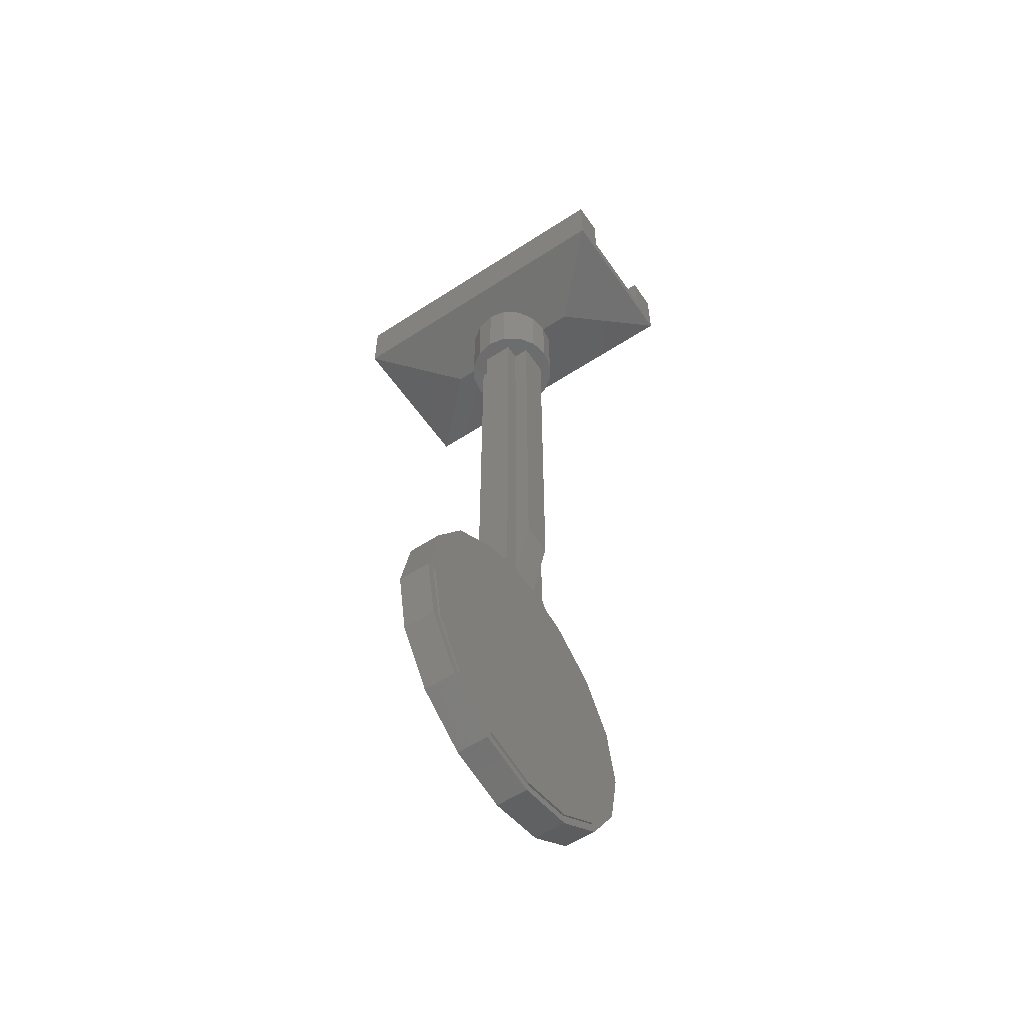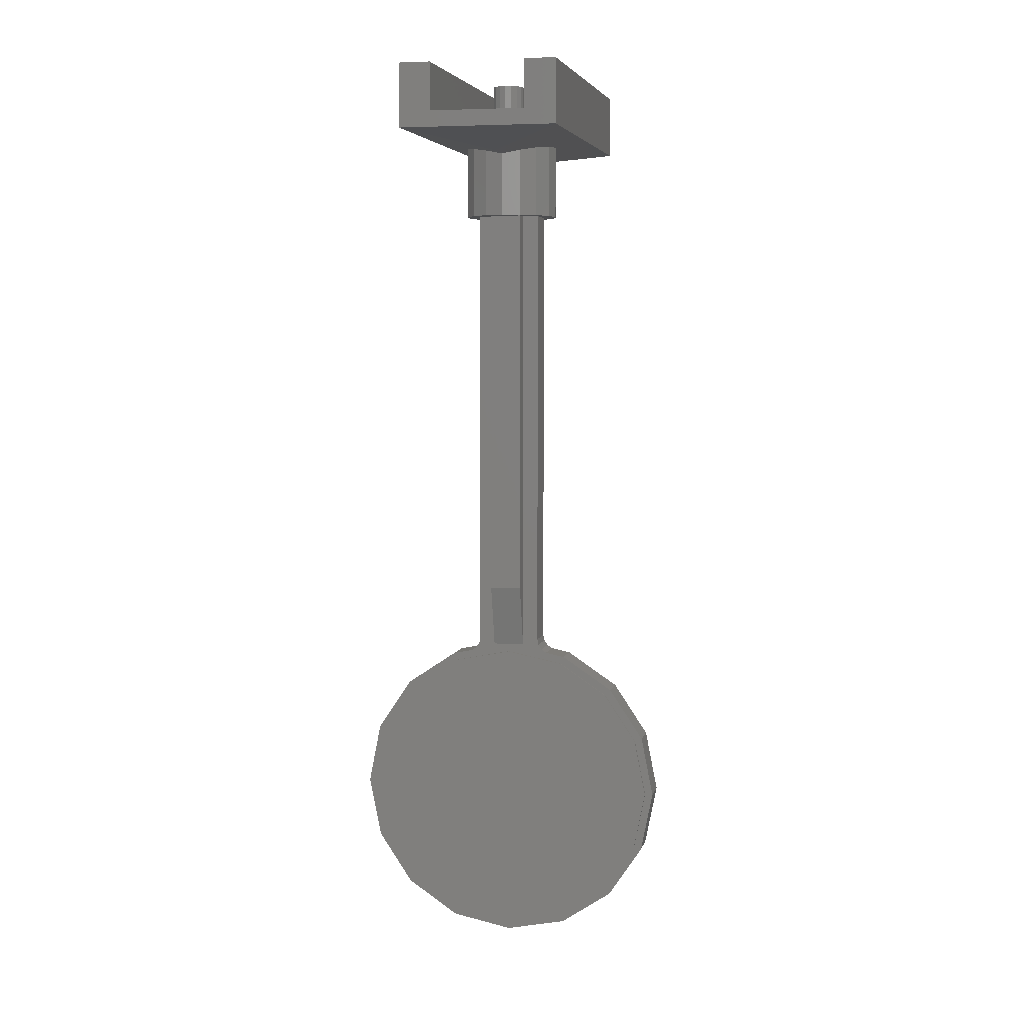
<metadata>
{"format":"stl","ext":"stl","renderer":"f3d","projection":"perspective","resolution":1024,"background":"white","views":[{"elev":-57.0,"azim":-55.8,"up":"+Y"},{"elev":5.3,"azim":12.7,"up":"+Y"}]}
</metadata>
<code>
# stl→obj: 380 verts, 664 faces
v 0.8 -3.52 -0.08
v 0.7391 -3.826 -0.08
v 0 -3.52 -0.08
v 0.5657 -4.086 -0.08
v 0.3061 -4.259 -0.08
v 0 -4.32 -0.08
v -0.3061 -4.259 -0.08
v -0.5657 -4.086 -0.08
v -0.7391 -3.826 -0.08
v -0.8 -3.52 -0.08
v -0.7391 -3.214 -0.08
v -0.5657 -2.954 -0.08
v -0.3061 -2.781 -0.08
v -0 -2.72 -0.08
v 0.3061 -2.781 -0.08
v 0.5657 -2.954 -0.08
v 0.7391 -3.214 -0.08
v -0.4 0 0.8
v 0 -0.08 0.4
v 0.4 0 0.8
v 0.4 0 -0.8
v 0 -0.08 -0.4
v -0.4 0 -0.8
v 0 -2.72 0.08
v 0.2094 -2.762 0.08
v 0.1834 -2.745 0.08
v 0.16 -2.72 0.08
v 0.1661 -2.719 0.08
v 0.16 -2.688 0.08
v 0.1834 -2.745 -0.08
v 0.2094 -2.762 -0.08
v 0 -2.72 -0.08
v 0.1661 -2.719 -0.08
v 0.16 -2.72 -0.08
v 0.16 -2.688 -0.08
v -0.1834 -2.745 0.08
v -0.2094 -2.762 0.08
v -0.1661 -2.719 0.08
v -0.16 -2.72 0.08
v -0.16 -2.688 0.08
v -0.2094 -2.762 -0.08
v -0.1834 -2.745 -0.08
v -0.16 -2.72 -0.08
v -0.1661 -2.719 -0.08
v -0.16 -2.688 -0.08
v -0.08 -2.72 0.08
v -0.08 -2.4 0.16
v -0.08 -2.4 0.08
v 0.08 -2.4 0.08
v 0.08 -2.4 0.16
v 0.08 -2.72 0.08
v -0.08 -2.4 -0.08
v -0.08 -2.4 -0.16
v -0.08 -2.72 -0.08
v 0.08 -2.72 -0.08
v 0.08 -2.4 -0.16
v 0.08 -2.4 -0.08
v -0.08 0.28 0.08
v -0.07391 0.28 0.1106
v 0 0.28 0.08
v -0.05657 0.28 0.1366
v -0.03061 0.28 0.1539
v -0 0.28 0.16
v 0.03061 0.28 0.1539
v 0.05657 0.28 0.1366
v 0.07391 0.28 0.1106
v 0.08 0.28 0.08
v 0.08 0.28 -0.08
v 0.07391 0.28 -0.1106
v 0 0.28 -0.08
v 0.05657 0.28 -0.1366
v 0.03061 0.28 -0.1539
v 0 0.28 -0.16
v -0.03061 0.28 -0.1539
v -0.05657 0.28 -0.1366
v -0.07391 0.28 -0.1106
v -0.08 0.28 -0.08
v 0 -0.4 0
v 0.24 -0.4 0
v 0.2217 -0.4 0.09184
v 0.1697 -0.4 0.1697
v 0.09184 -0.4 0.2217
v -0 -0.4 0.24
v -0.09184 -0.4 0.2217
v -0.1697 -0.4 0.1697
v -0.2217 -0.4 0.09184
v -0.24 -0.4 -0
v -0.2217 -0.4 -0.09184
v -0.1697 -0.4 -0.1697
v -0.09184 -0.4 -0.2217
v 0 -0.4 -0.24
v 0.09184 -0.4 -0.2217
v 0.1697 -0.4 -0.1697
v 0.2217 -0.4 -0.09184
v -0.8 -3.52 0.08
v -0.7391 -3.826 0.08
v 0 -3.52 0.08
v -0.5657 -4.086 0.08
v -0.3061 -4.259 0.08
v -0 -4.32 0.08
v 0.3061 -4.259 0.08
v 0.5657 -4.086 0.08
v 0.7391 -3.826 0.08
v 0.8 -3.52 0.08
v 0.7391 -3.214 0.08
v 0.5657 -2.954 0.08
v 0.3061 -2.781 0.08
v -0.3061 -2.781 0.08
v -0.5657 -2.954 0.08
v -0.7391 -3.214 0.08
v 0.4 0.32 -0.8
v 0.24 0.08 -0.8
v 0.24 0.32 -0.8
v -0.24 0.32 -0.8
v -0.24 0.08 -0.8
v -0.4 0.32 -0.8
v 0.24 0.08 0.8
v -0.24 0.08 0.8
v -0.4 0.32 0.8
v -0.24 0.32 0.8
v 0.24 0.32 0.8
v 0.4 0.32 0.8
v -0.08 0.08 0.08
v -0.07391 0.08 0.1106
v -0.05657 0.08 0.1366
v -0.03061 0.08 0.1539
v -0 0.08 0.16
v 0.03061 0.08 0.1539
v 0.05657 0.08 0.1366
v 0.07391 0.08 0.1106
v 0.08 0.08 0.08
v 0.08 0.08 -0.08
v 0.07391 0.08 -0.1106
v 0.05657 0.08 -0.1366
v 0.03061 0.08 -0.1539
v 0 0.08 -0.16
v -0.03061 0.08 -0.1539
v -0.05657 0.08 -0.1366
v -0.07391 0.08 -0.1106
v -0.08 0.08 -0.08
v 0.24 0 0
v 0.2217 0 0.09184
v 0.1697 0 0.1697
v 0.09184 0 0.2217
v -0 0 0.24
v -0.09184 0 0.2217
v -0.1697 0 0.1697
v -0.2217 0 0.09184
v -0.24 0 -0
v -0.2217 0 -0.09184
v -0.1697 0 -0.1697
v -0.09184 0 -0.2217
v 0 0 -0.24
v 0.09184 0 -0.2217
v 0.1697 0 -0.1697
v 0.2217 0 -0.09184
v 0.16 -0.4 -0.08
v 0.16 -0.4 0.08
v 0.08 -0.4 -0.08
v 0.08 -2.688 -0.08
v 0.08 -2.688 0.08
v 0.08 -0.4 0.08
v -0.08 -0.4 0.08
v -0.16 -0.4 0.08
v -0.08 -2.688 0.08
v -0.08 -2.688 -0.08
v -0.16 -0.4 -0.08
v -0.08 -0.4 -0.08
v 0.08 -0.4 -0.16
v -0.08 -0.4 -0.16
v -0.08 -0.4 0.16
v 0.08 -0.4 0.16
v 0 -4.32 0.08
v -0 -2.72 0.08
v -0.3644 -3.342 -0.09
v -0.284 -3.396 -0.09
v -0.2892 -3.432 -0.09
v -0.3796 -3.382 -0.09
v -0.3392 -3.309 -0.09
v -0.3048 -3.286 -0.09
v -0.2692 -3.37 -0.09
v -0.3848 -3.432 -0.09
v -0.262 -3.272 -0.09
v -0.2444 -3.354 -0.09
v -0.2104 -3.267 -0.09
v -0.2104 -3.349 -0.09
v -0.3748 -3.62 -0.09
v -0.2808 -3.62 -0.09
v -0.2764 -3.655 -0.09
v -0.3688 -3.666 -0.09
v -0.2628 -3.679 -0.09
v -0.354 -3.706 -0.09
v -0.2968 -3.759 -0.09
v -0.3296 -3.737 -0.09
v -0.2416 -3.568 -0.09
v -0.2416 -3.499 -0.09
v -0.2268 -3.5 -0.09
v -0.2308 -3.568 -0.09
v -0.2116 -3.698 -0.09
v -0.2564 -3.773 -0.09
v -0.2412 -3.693 -0.09
v -0.1848 -3.694 -0.09
v -0.2076 -3.778 -0.09
v -0.1856 -3.495 -0.09
v -0.1936 -3.572 -0.09
v -0.158 -3.272 -0.09
v -0.1772 -3.354 -0.09
v -0.1524 -3.368 -0.09
v -0.1132 -3.286 -0.09
v -0.0768 -3.31 -0.09
v -0.0496 -3.343 -0.09
v -0.1372 -3.392 -0.09
v -0.156 -3.48 -0.09
v -0.0716 -3.525 -0.09
v -0.1052 -3.545 -0.09
v -0.1324 -3.425 -0.09
v -0.0328 -3.467 -0.09
v -0.0472 -3.499 -0.09
v -0.138 -3.457 -0.09
v -0.0332 -3.382 -0.09
v -0.0276 -3.429 -0.09
v -0.1672 -3.584 -0.09
v -0.1464 -3.636 -0.09
v -0.1516 -3.606 -0.09
v -0.0792 -3.563 -0.09
v -0.0604 -3.586 -0.09
v -0.1612 -3.774 -0.09
v -0.164 -3.681 -0.09
v -0.122 -3.761 -0.09
v -0.1508 -3.662 -0.09
v -0.0892 -3.741 -0.09
v -0.0492 -3.612 -0.09
v -0.0456 -3.643 -0.09
v -0.0564 -3.698 -0.09
v 0.0656 -3.331 -0.09
v 0.1424 -3.391 -0.09
v 0.132 -3.424 -0.09
v 0.0408 -3.38 -0.09
v 0.126 -3.468 -0.09
v 0.0256 -3.444 -0.09
v 0.124 -3.523 -0.09
v 0.0208 -3.523 -0.09
v 0.1004 -3.296 -0.09
v 0.166 -3.36 -0.09
v 0.1452 -3.274 -0.09
v 0.2004 -3.268 -0.09
v 0.2556 -3.274 -0.09
v 0.2004 -3.35 -0.09
v 0.0256 -3.601 -0.09
v 0.132 -3.622 -0.09
v 0.1424 -3.654 -0.09
v 0.0408 -3.665 -0.09
v 0.0656 -3.714 -0.09
v 0.166 -3.685 -0.09
v 0.1452 -3.771 -0.09
v 0.1004 -3.75 -0.09
v 0.126 -3.578 -0.09
v 0.2004 -3.695 -0.09
v 0.2004 -3.778 -0.09
v 0.2348 -3.36 -0.09
v 0.3356 -3.331 -0.09
v 0.3604 -3.38 -0.09
v 0.2588 -3.392 -0.09
v 0.3008 -3.296 -0.09
v 0.3752 -3.444 -0.09
v 0.2688 -3.424 -0.09
v 0.3804 -3.522 -0.09
v 0.2752 -3.468 -0.09
v 0.2772 -3.523 -0.09
v 0.3752 -3.6 -0.09
v 0.2752 -3.578 -0.09
v 0.3004 -3.75 -0.09
v 0.2552 -3.771 -0.09
v 0.2348 -3.685 -0.09
v 0.2588 -3.654 -0.09
v 0.3352 -3.714 -0.09
v 0.3604 -3.664 -0.09
v 0.2688 -3.621 -0.09
v 0 -4 -0.09
v -0.1837 -3.963 -0.09
v -0.3394 -3.859 -0.09
v -0.4435 -3.704 -0.09
v -0.48 -3.52 -0.09
v -0.4435 -3.336 -0.09
v -0.3394 -3.181 -0.09
v -0.1837 -3.077 -0.09
v 0 -3.04 -0.09
v 0.1837 -3.077 -0.09
v 0.3394 -3.181 -0.09
v 0.4435 -3.336 -0.09
v 0.48 -3.52 -0.09
v 0.4435 -3.704 -0.09
v 0.3394 -3.859 -0.09
v 0.1837 -3.963 -0.09
v -0.5374 -4.057 0.09
v 0.7022 -3.229 0.09
v 0 -3.52 0.09
v -0.7022 -3.811 0.09
v 0.5374 -2.983 0.09
v 0.76 -3.52 -0.08
v 0.7021 -3.229 -0.08
v 0.5374 -2.983 -0.08
v 0.2908 -2.818 -0.08
v 0 -2.76 -0.08
v -0.2908 -2.818 -0.08
v -0.5374 -2.983 -0.08
v -0.7021 -3.229 -0.08
v -0.76 -3.52 -0.08
v -0.7021 -3.811 -0.08
v -0.5374 -4.057 -0.08
v -0.2908 -4.222 -0.08
v -0 -4.28 -0.08
v 0.2908 -4.222 -0.08
v 0.5374 -4.057 -0.08
v 0.7021 -3.811 -0.08
v 0.76 -3.52 -0.09
v 0.7021 -3.229 -0.09
v 0.5374 -2.983 -0.09
v 0.2908 -2.818 -0.09
v 0 -2.76 -0.09
v -0.2908 -2.818 -0.09
v -0.5374 -2.983 -0.09
v -0.7021 -3.229 -0.09
v -0.76 -3.52 -0.09
v -0.7021 -3.811 -0.09
v -0.5374 -4.057 -0.09
v -0.2908 -4.222 -0.09
v -0 -4.28 -0.09
v 0.2908 -4.222 -0.09
v 0.5374 -4.057 -0.09
v 0.7021 -3.811 -0.09
v 0.72 -3.52 -0.09
v 0.6652 -3.796 -0.09
v 0.5091 -4.029 -0.09
v 0.2755 -4.185 -0.09
v -0 -4.24 -0.09
v -0 -4 -0.09
v -0.2755 -4.185 -0.09
v -0.5091 -4.029 -0.09
v -0.6652 -3.796 -0.09
v -0.72 -3.52 -0.09
v -0.6652 -3.244 -0.09
v -0.5091 -3.011 -0.09
v -0.2755 -2.855 -0.09
v 0 -2.8 -0.09
v 0.2755 -2.855 -0.09
v 0.5091 -3.011 -0.09
v 0.6652 -3.244 -0.09
v -0.76 -3.52 0.08
v -0.7021 -3.229 0.08
v -0.5374 -2.983 0.08
v -0.2908 -2.818 0.08
v -0 -2.76 0.08
v 0.2908 -2.818 0.08
v 0.5374 -2.983 0.08
v 0.7021 -3.229 0.08
v 0.76 -3.52 0.08
v 0.7021 -3.811 0.08
v 0.5374 -4.057 0.08
v 0.2908 -4.222 0.08
v 0 -4.28 0.08
v -0.2908 -4.222 0.08
v -0.5374 -4.057 0.08
v -0.7021 -3.811 0.08
v -0.76 -3.52 0.09
v -0.7021 -3.229 0.09
v -0.5374 -2.983 0.09
v -0.2908 -2.818 0.09
v -0 -2.76 0.09
v 0.2908 -2.818 0.09
v 0.7021 -3.229 0.09
v 0.76 -3.52 0.09
v 0.7021 -3.811 0.09
v 0.5374 -4.057 0.09
v 0.2908 -4.222 0.09
v 0 -4.28 0.09
v -0.2908 -4.222 0.09
v -0.7021 -3.811 0.09
v 1e-06 -4.28 0.09
v -1e-06 -2.76 0.09
f 1 2 3
f 2 4 3
f 4 5 3
f 5 6 3
f 6 7 3
f 7 8 3
f 8 9 3
f 9 10 3
f 10 11 3
f 11 12 3
f 12 13 3
f 13 14 3
f 14 15 3
f 15 16 3
f 16 17 3
f 17 1 3
f 18 19 20
f 21 22 23
f 24 25 26
f 27 26 28
f 24 26 27
f 27 28 29
f 30 31 32
f 33 30 34
f 34 30 32
f 35 33 34
f 36 37 24
f 38 36 39
f 39 36 24
f 40 38 39
f 32 41 42
f 43 42 44
f 32 42 43
f 43 44 45
f 46 47 48
f 49 50 51
f 52 53 54
f 55 56 57
f 58 59 60
f 59 61 60
f 61 62 60
f 62 63 60
f 63 64 60
f 64 65 60
f 65 66 60
f 66 67 60
f 68 69 70
f 69 71 70
f 71 72 70
f 72 73 70
f 73 74 70
f 74 75 70
f 75 76 70
f 76 77 70
f 78 79 80
f 78 80 81
f 78 81 82
f 78 82 83
f 78 83 84
f 78 84 85
f 78 85 86
f 78 86 87
f 78 87 88
f 78 88 89
f 78 89 90
f 78 90 91
f 78 91 92
f 78 92 93
f 78 93 94
f 78 94 79
f 95 96 97
f 96 98 97
f 98 99 97
f 99 100 97
f 100 101 97
f 101 102 97
f 102 103 97
f 103 104 97
f 104 105 97
f 105 106 97
f 106 107 97
f 107 24 97
f 24 108 97
f 108 109 97
f 109 110 97
f 110 95 97
f 111 21 112
f 111 112 113
f 114 115 23
f 114 23 116
f 20 117 118
f 20 118 18
f 119 18 118
f 119 118 120
f 121 117 20
f 121 20 122
f 23 115 112
f 23 112 21
f 23 22 19
f 23 19 18
f 20 19 22
f 20 22 21
f 118 117 112
f 118 112 115
f 117 121 113
f 117 113 112
f 115 114 120
f 115 120 118
f 58 123 124
f 58 124 59
f 59 124 125
f 59 125 61
f 61 125 126
f 61 126 62
f 62 126 127
f 62 127 63
f 63 127 128
f 63 128 64
f 64 128 129
f 64 129 65
f 65 129 130
f 65 130 66
f 66 130 131
f 66 131 67
f 68 132 133
f 68 133 69
f 69 133 134
f 69 134 71
f 71 134 135
f 71 135 72
f 72 135 136
f 72 136 73
f 73 136 137
f 73 137 74
f 74 137 138
f 74 138 75
f 75 138 139
f 75 139 76
f 76 139 140
f 76 140 77
f 67 68 77
f 67 77 58
f 77 140 123
f 77 123 58
f 67 131 132
f 67 132 68
f 111 113 121
f 111 121 122
f 111 122 20
f 111 20 21
f 119 120 114
f 119 114 116
f 119 116 23
f 119 23 18
f 79 141 142
f 79 142 80
f 80 142 143
f 80 143 81
f 81 143 144
f 81 144 82
f 82 144 145
f 82 145 83
f 83 145 146
f 83 146 84
f 84 146 147
f 84 147 85
f 85 147 148
f 85 148 86
f 86 148 149
f 86 149 87
f 87 149 150
f 87 150 88
f 88 150 151
f 88 151 89
f 89 151 152
f 89 152 90
f 90 152 153
f 90 153 91
f 91 153 154
f 91 154 92
f 92 154 155
f 92 155 93
f 93 155 156
f 93 156 94
f 94 156 141
f 94 141 79
f 25 31 30
f 25 30 26
f 26 30 33
f 26 33 28
f 28 33 35
f 28 35 29
f 40 45 44
f 40 44 38
f 38 44 42
f 38 42 36
f 36 42 41
f 36 41 37
f 157 158 29
f 157 29 35
f 159 157 35
f 159 35 160
f 161 29 158
f 161 158 162
f 163 164 40
f 163 40 165
f 166 45 167
f 166 167 168
f 45 40 164
f 45 164 167
f 159 57 56
f 159 56 169
f 52 168 170
f 52 170 53
f 53 170 169
f 53 169 56
f 163 48 47
f 163 47 171
f 49 162 172
f 49 172 50
f 50 172 171
f 50 171 47
f 47 46 51
f 47 51 50
f 56 55 54
f 56 54 53
f 40 39 46
f 40 46 165
f 166 54 43
f 166 43 45
f 161 51 27
f 161 27 29
f 35 34 55
f 35 55 160
f 1 104 103
f 1 103 2
f 2 103 102
f 2 102 4
f 4 102 101
f 4 101 5
f 5 101 173
f 5 173 6
f 6 173 99
f 6 99 7
f 7 99 98
f 7 98 8
f 8 98 96
f 8 96 9
f 9 96 95
f 9 95 10
f 10 95 110
f 10 110 11
f 11 110 109
f 11 109 12
f 12 109 108
f 12 108 13
f 13 108 174
f 13 174 14
f 14 174 107
f 14 107 15
f 15 107 106
f 15 106 16
f 16 106 105
f 16 105 17
f 17 105 104
f 17 104 1
f 175 176 177
f 177 178 175
f 175 179 180
f 180 181 175
f 177 182 178
f 181 180 183
f 183 184 181
f 184 183 185
f 185 186 184
f 176 175 181
f 187 188 189
f 189 190 187
f 190 189 191
f 191 192 190
f 192 191 193
f 193 194 192
f 195 196 197
f 197 198 195
f 199 200 193
f 193 201 199
f 200 199 202
f 202 203 200
f 198 197 204
f 204 205 198
f 193 191 201
f 185 206 207
f 207 186 185
f 208 207 206
f 206 209 208
f 208 210 211
f 211 212 208
f 204 213 214
f 214 215 204
f 216 217 218
f 218 219 216
f 213 219 218
f 218 214 213
f 216 212 211
f 211 220 216
f 220 221 217
f 217 216 220
f 208 209 210
f 205 204 215
f 215 222 205
f 223 224 225
f 225 226 223
f 222 215 225
f 225 224 222
f 227 202 228
f 228 229 227
f 230 231 229
f 229 228 230
f 203 202 227
f 230 223 232
f 232 233 230
f 223 226 232
f 231 230 233
f 233 234 231
f 235 236 237
f 237 238 235
f 239 240 238
f 238 237 239
f 240 239 241
f 241 242 240
f 243 244 236
f 236 235 243
f 245 246 247
f 247 248 245
f 248 244 243
f 243 245 248
f 249 250 251
f 251 252 249
f 253 254 255
f 255 256 253
f 252 251 254
f 254 253 252
f 249 242 241
f 241 257 249
f 254 258 259
f 259 255 254
f 250 249 257
f 260 261 262
f 262 263 260
f 248 247 264
f 264 260 248
f 263 262 265
f 265 266 263
f 266 265 267
f 267 268 266
f 269 268 267
f 269 267 270
f 270 271 269
f 260 264 261
f 272 273 258
f 258 274 272
f 259 258 273
f 275 276 272
f 272 274 275
f 271 270 277
f 277 278 271
f 276 275 278
f 278 277 276
f 279 280 227
f 227 229 279
f 227 280 281
f 281 203 227
f 281 200 203
f 281 193 200
f 193 281 282
f 282 194 193
f 194 282 192
f 192 282 190
f 190 282 283
f 283 187 190
f 283 182 188
f 188 187 283
f 182 177 196
f 196 188 182
f 177 176 181
f 181 196 177
f 196 181 184
f 184 197 196
f 197 184 186
f 186 204 197
f 204 186 207
f 207 213 204
f 213 207 208
f 208 219 213
f 219 208 212
f 212 216 219
f 196 195 189
f 189 188 196
f 195 198 191
f 191 189 195
f 198 205 201
f 201 191 198
f 205 222 199
f 199 201 205
f 222 224 202
f 202 199 222
f 224 223 228
f 228 202 224
f 228 223 230
f 283 284 178
f 178 182 283
f 178 284 175
f 175 284 285
f 285 179 175
f 179 285 180
f 180 285 183
f 183 285 286
f 286 185 183
f 206 185 286
f 209 206 286
f 209 286 287
f 287 210 209
f 210 287 243
f 243 235 210
f 287 288 245
f 245 243 287
f 245 288 289
f 289 246 245
f 247 246 289
f 264 247 289
f 264 289 290
f 290 261 264
f 262 261 290
f 262 290 291
f 291 265 262
f 267 265 291
f 267 291 292
f 292 270 267
f 292 277 270
f 276 277 292
f 276 292 293
f 293 272 276
f 293 273 272
f 273 293 294
f 294 259 273
f 294 255 259
f 255 294 279
f 279 256 255
f 279 229 231
f 231 256 279
f 256 231 234
f 234 253 256
f 253 234 233
f 233 252 253
f 252 233 232
f 232 249 252
f 232 226 242
f 242 249 232
f 226 225 242
f 225 215 214
f 214 242 225
f 214 218 242
f 218 217 240
f 240 242 218
f 217 221 238
f 238 240 217
f 221 220 238
f 220 211 235
f 235 238 220
f 211 210 235
f 258 254 251
f 251 274 258
f 274 251 250
f 250 275 274
f 275 250 257
f 257 278 275
f 278 257 241
f 241 271 278
f 271 241 239
f 239 269 271
f 269 239 237
f 237 268 269
f 268 237 236
f 236 266 268
f 266 236 244
f 244 263 266
f 263 244 248
f 248 260 263
f 295 296 297
f 298 297 299
f 300 301 3
f 301 302 3
f 302 303 3
f 303 304 3
f 304 305 3
f 305 306 3
f 306 307 3
f 307 308 3
f 308 309 3
f 309 310 3
f 310 311 3
f 311 312 3
f 312 313 3
f 313 314 3
f 314 315 3
f 315 300 3
f 300 316 317
f 300 317 301
f 301 317 318
f 301 318 302
f 302 318 319
f 302 319 303
f 303 319 320
f 303 320 304
f 304 320 321
f 304 321 305
f 305 321 322
f 305 322 306
f 306 322 323
f 306 323 307
f 307 323 324
f 307 324 308
f 308 324 325
f 308 325 309
f 309 325 326
f 309 326 310
f 310 326 327
f 310 327 311
f 311 327 328
f 311 328 312
f 312 328 329
f 312 329 313
f 313 329 330
f 313 330 314
f 314 330 331
f 314 331 315
f 315 331 316
f 315 316 300
f 291 332 333
f 291 333 292
f 292 333 334
f 292 334 293
f 293 334 335
f 293 335 294
f 294 335 336
f 294 336 337
f 337 336 338
f 337 338 280
f 280 338 339
f 280 339 281
f 281 339 340
f 281 340 282
f 282 340 341
f 282 341 283
f 283 341 342
f 283 342 284
f 284 342 343
f 284 343 285
f 285 343 344
f 285 344 286
f 286 344 345
f 286 345 287
f 287 345 346
f 287 346 288
f 288 346 347
f 288 347 289
f 289 347 348
f 289 348 290
f 290 348 332
f 290 332 291
f 332 316 331
f 332 331 333
f 333 331 330
f 333 330 334
f 334 330 329
f 334 329 335
f 335 329 328
f 335 328 336
f 336 328 327
f 336 327 338
f 338 327 326
f 338 326 339
f 339 326 325
f 339 325 340
f 340 325 324
f 340 324 341
f 341 324 323
f 341 323 342
f 342 323 322
f 342 322 343
f 343 322 321
f 343 321 344
f 344 321 320
f 344 320 345
f 345 320 319
f 345 319 346
f 346 319 318
f 346 318 347
f 347 318 317
f 347 317 348
f 348 317 316
f 348 316 332
f 349 350 97
f 350 351 97
f 351 352 97
f 352 353 97
f 353 354 97
f 354 355 97
f 355 356 97
f 356 357 97
f 357 358 97
f 358 359 97
f 359 360 97
f 360 361 97
f 361 362 97
f 362 363 97
f 363 364 97
f 364 349 97
f 349 365 366
f 349 366 350
f 350 366 367
f 350 367 351
f 351 367 368
f 351 368 352
f 352 368 369
f 352 369 353
f 353 369 370
f 353 370 354
f 354 370 299
f 354 299 355
f 355 299 371
f 355 371 356
f 356 371 372
f 356 372 357
f 357 372 373
f 357 373 358
f 358 373 374
f 358 374 359
f 359 374 375
f 359 375 360
f 360 375 376
f 360 376 361
f 361 376 377
f 361 377 362
f 362 377 295
f 362 295 363
f 363 295 378
f 363 378 364
f 364 378 365
f 364 365 349
f 297 378 295
f 297 371 299
f 295 377 371
f 377 379 371
f 379 375 371
f 375 374 371
f 374 373 371
f 373 372 371
f 299 370 378
f 370 380 378
f 380 368 378
f 368 367 378
f 367 366 378
f 366 365 378

</code>
